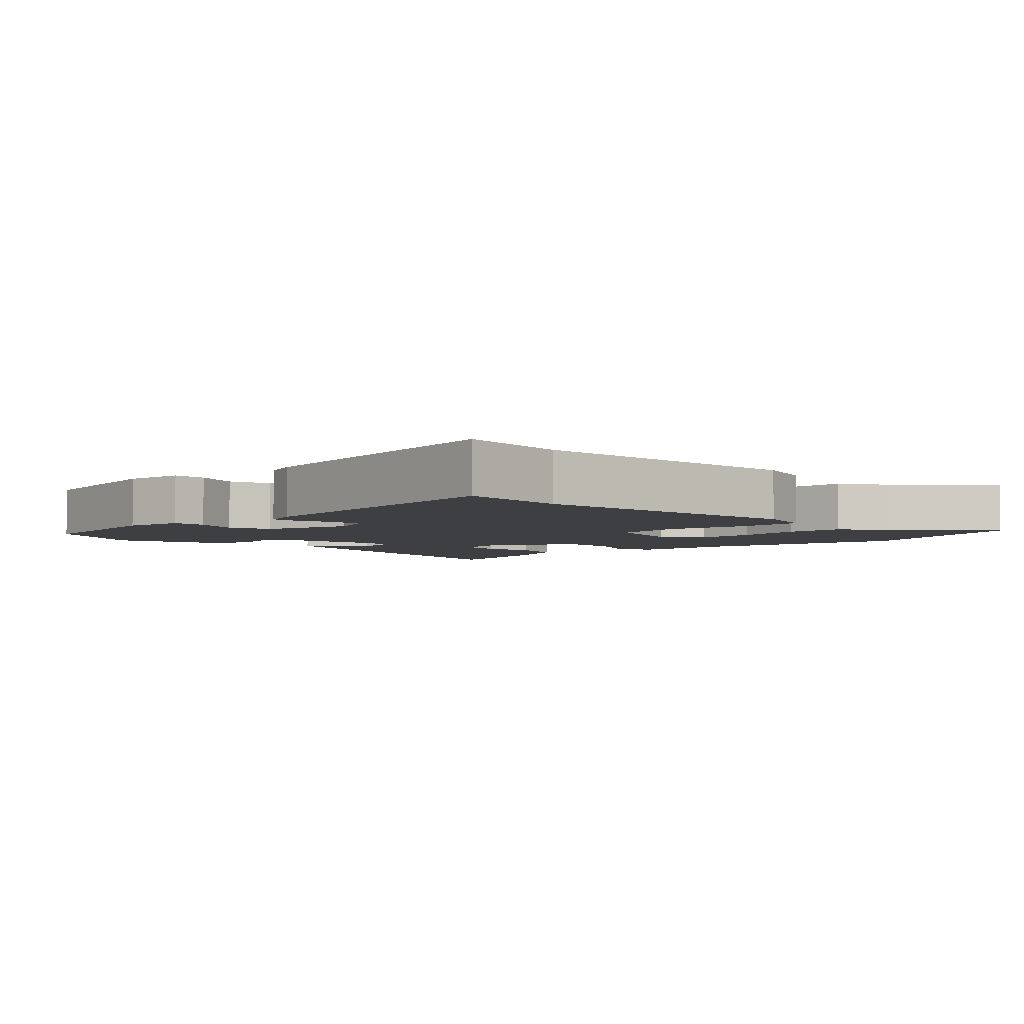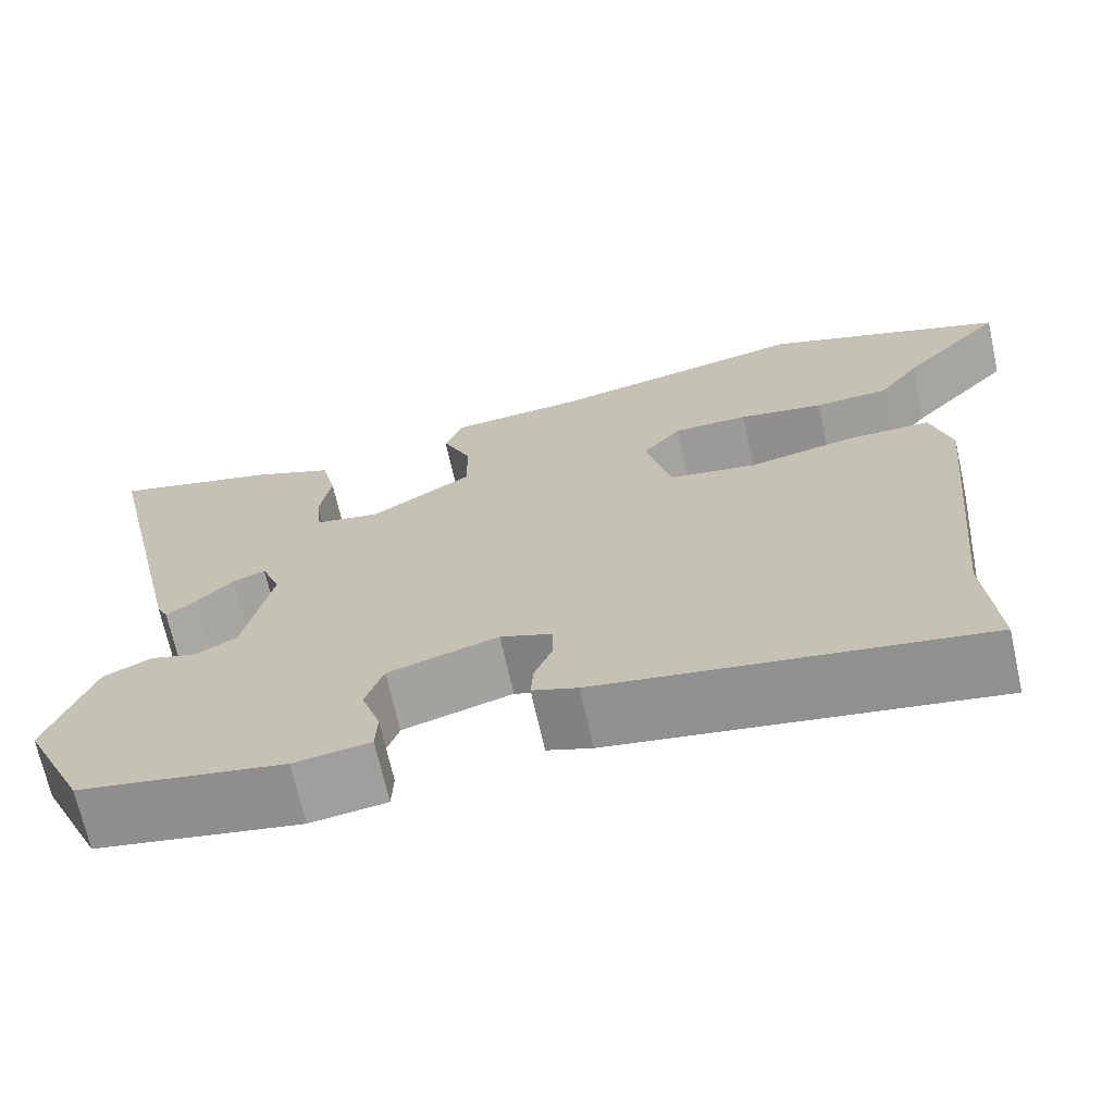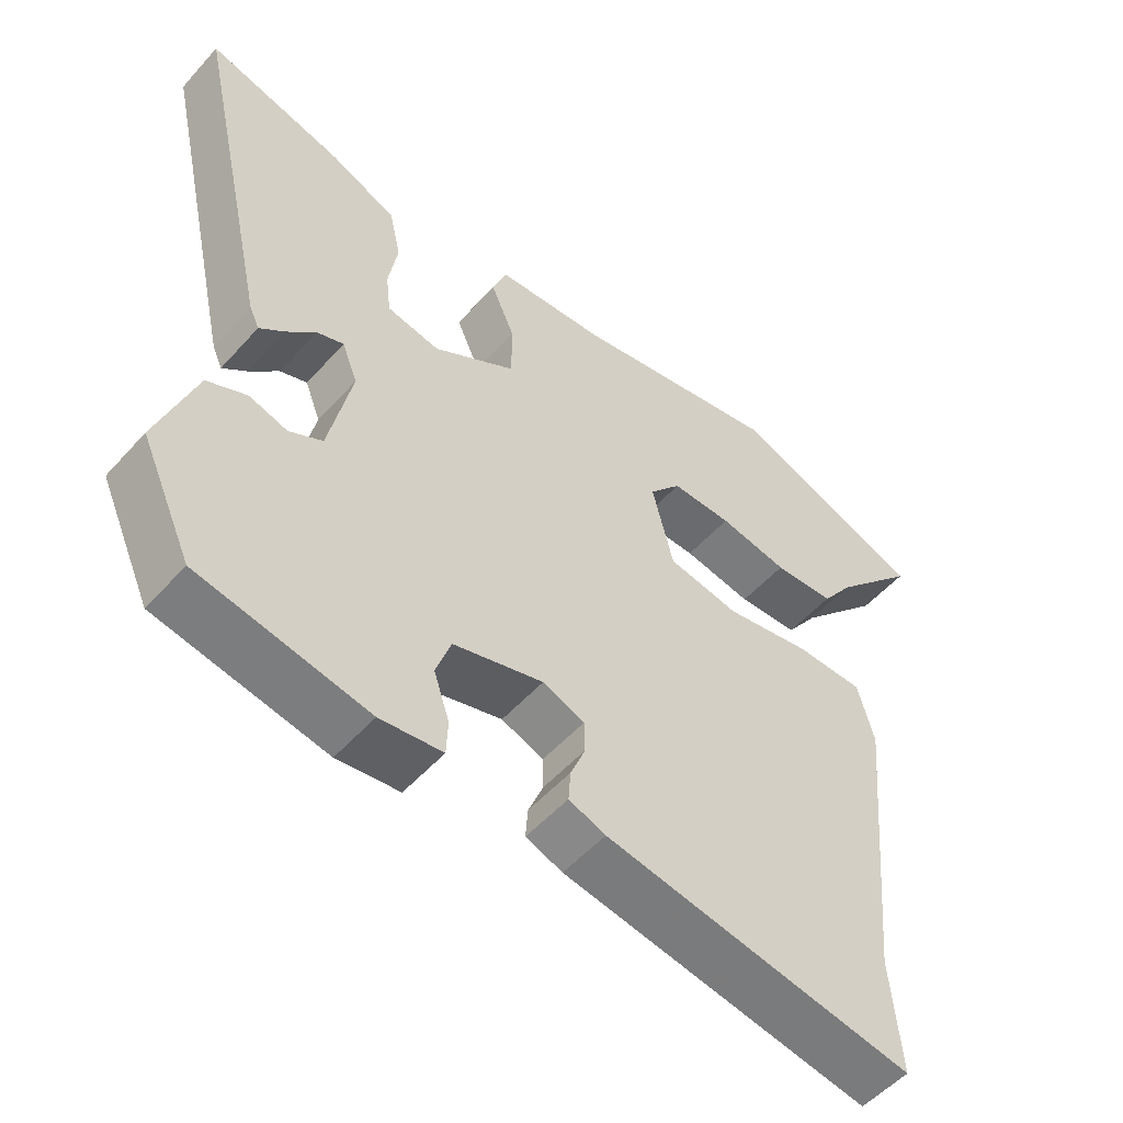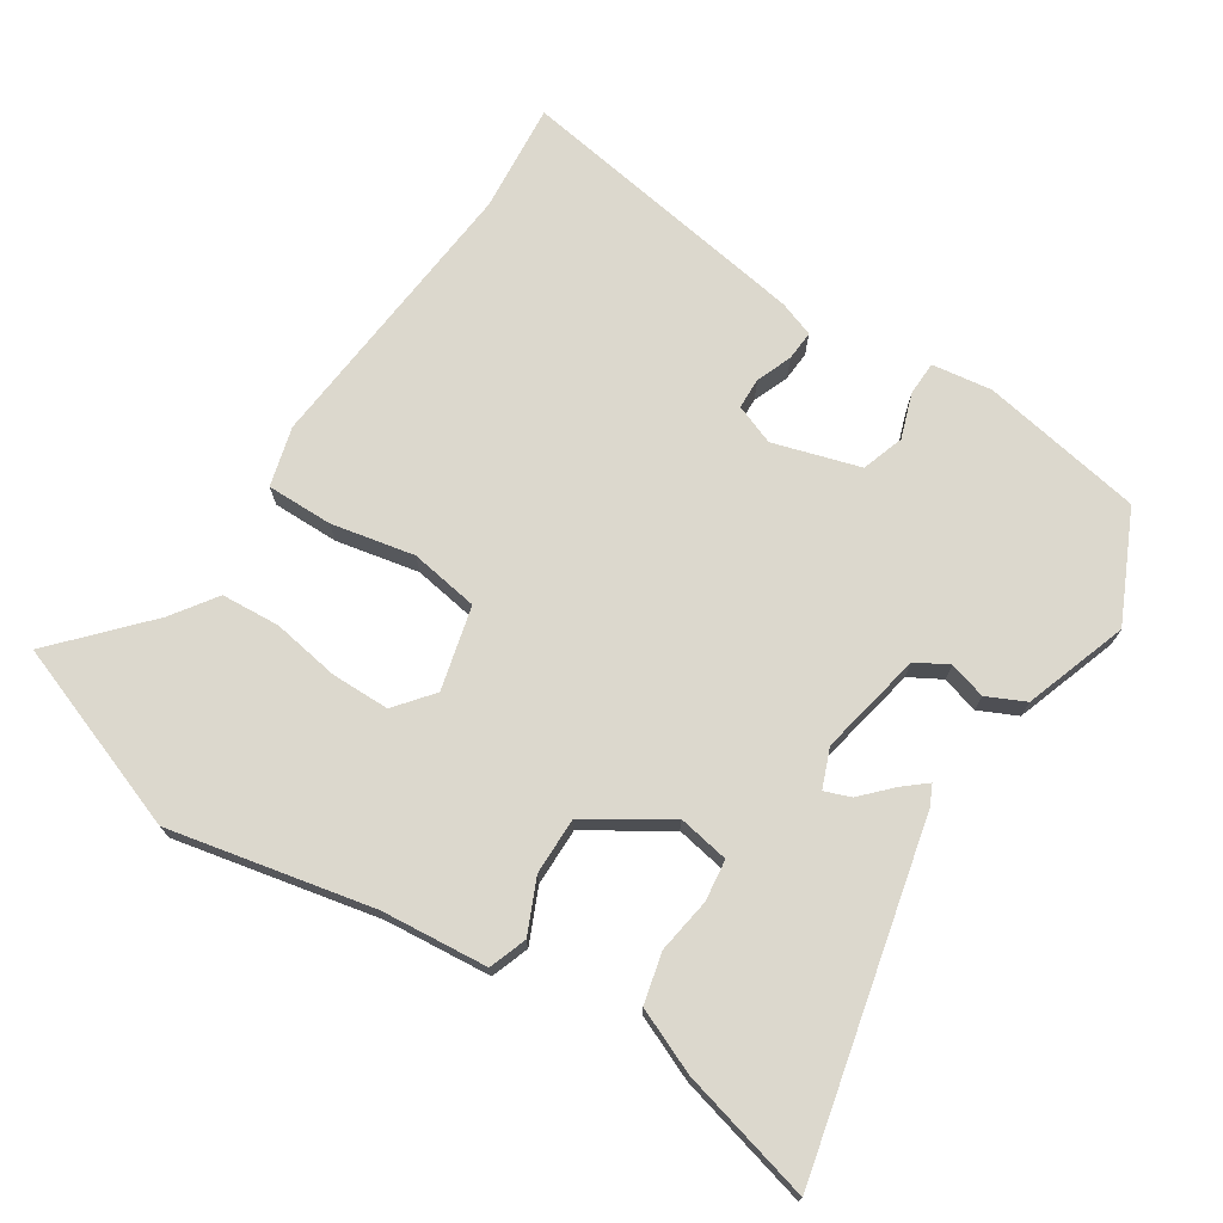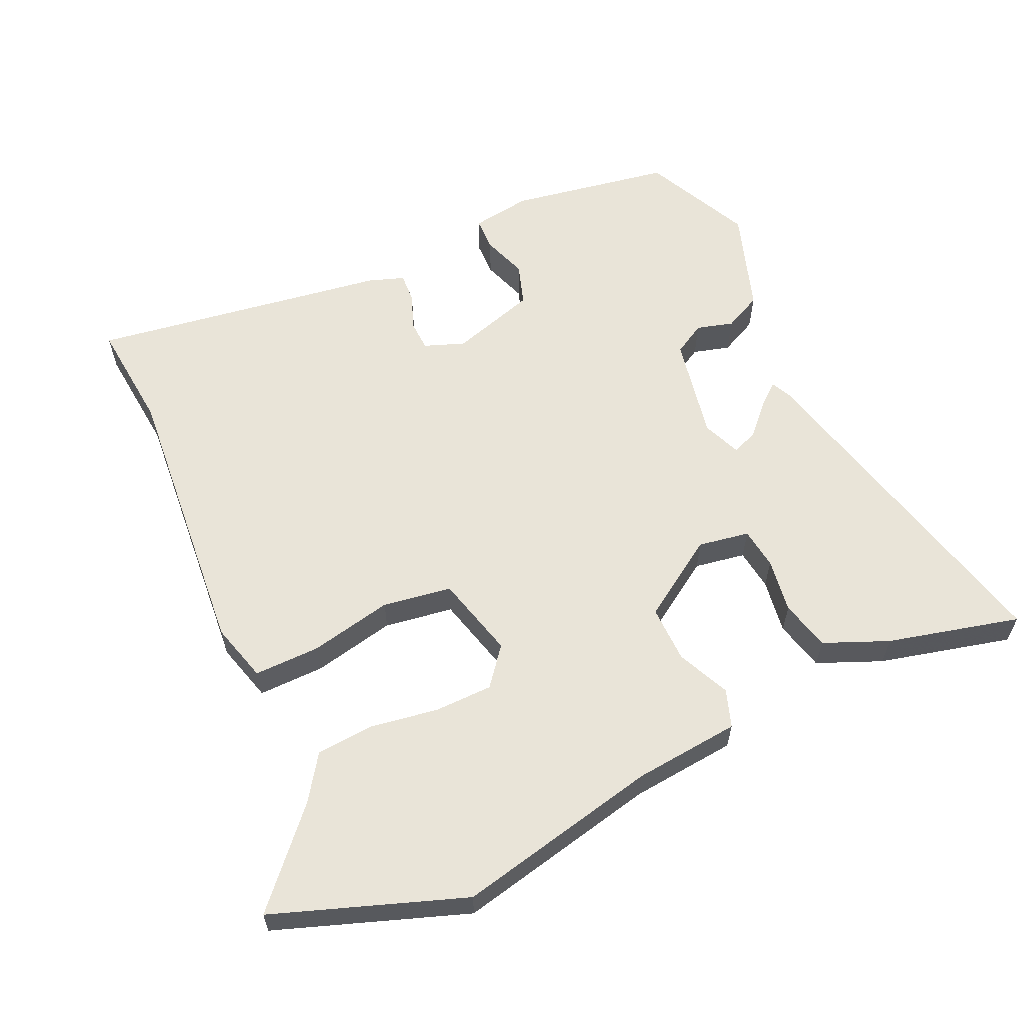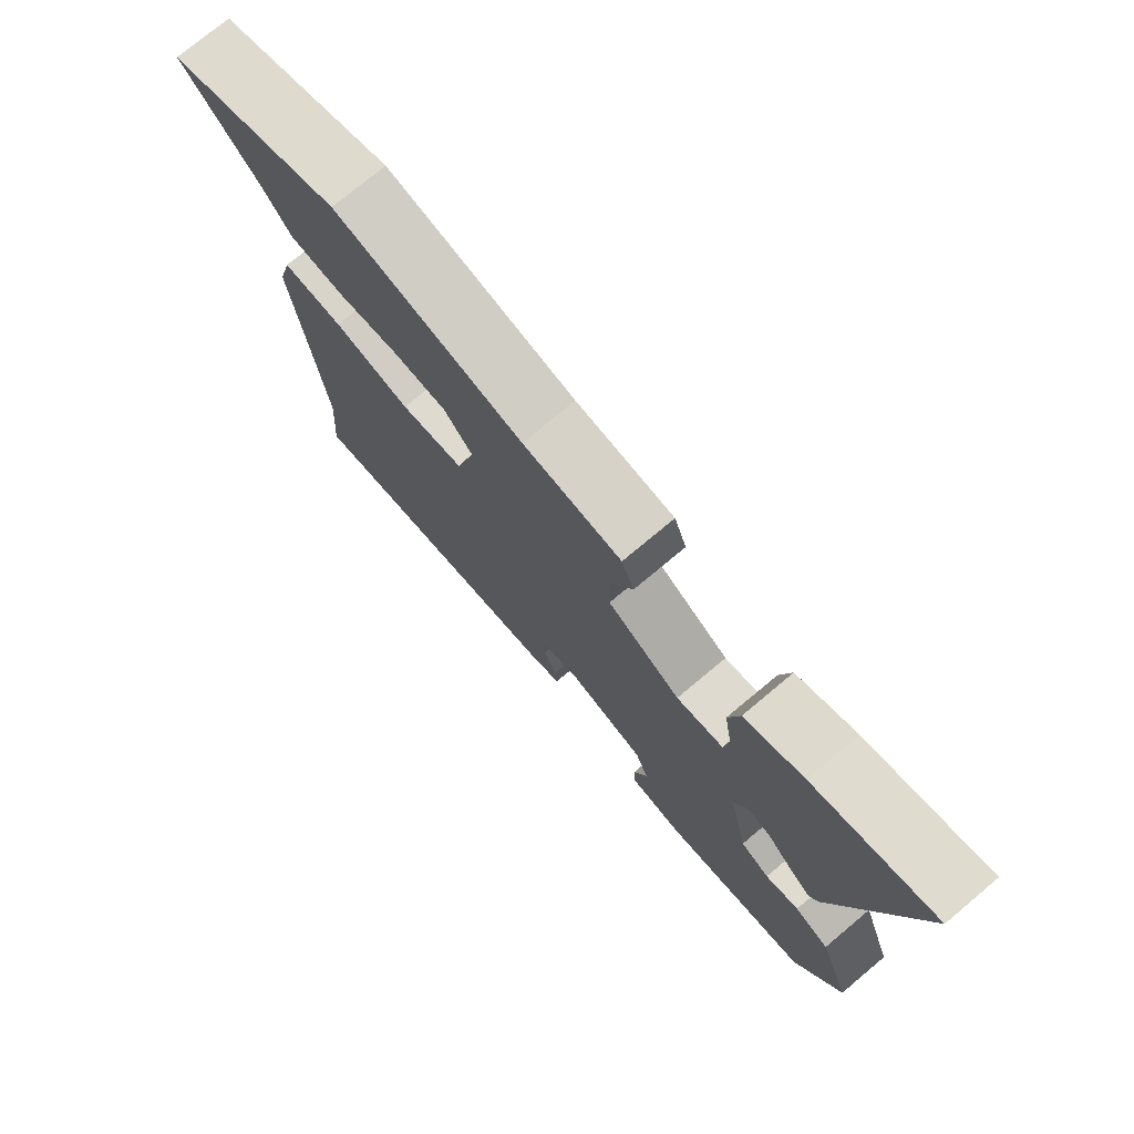
<metadata>
{"format":"obj","ext":"obj","renderer":"f3d","projection":"perspective","resolution":1024,"background":"white","views":[{"elev":-4.3,"azim":-136.3,"up":"+Y"},{"elev":-69.3,"azim":-167.5,"up":"+Z"},{"elev":-53.3,"azim":139.3,"up":"+Z"},{"elev":72.4,"azim":32.4,"up":"+Y"},{"elev":60.0,"azim":-25.4,"up":"+Y"},{"elev":75.5,"azim":50.1,"up":"+Z"}]}
</metadata>
<code>
v -0.642 0.07 0.447
v -0.365 0.07 0.55
v -0.066 0.07 0.489
v 0.09 0.07 0.476
v 0.11 0.07 0.421
v 0.076 0.07 0.343
v 0.076 0.07 0.259
v 0.193 0.07 0.185
v 0.268 0.07 0.199
v 0.275 0.07 0.26
v 0.262 0.07 0.34
v 0.279 0.07 0.414
v 0.373 0.07 0.455
v 0.567 0.07 0.506
v 0.454 0.07 0.002
v 0.44 0.07 -0.028
v 0.406 0.07 0
v 0.364 0.07 0.043
v 0.326 0.07 0.057
v 0.304 0.07 0
v 0.336 0.07 -0.153
v 0.383 0.07 -0.179
v 0.437 0.07 -0.163
v 0.493 0.07 -0.189
v 0.546 0.07 -0.34
v 0.473 0.07 -0.5
v 0.235 0.07 -0.544
v 0.147 0.07 -0.532
v 0.145 0.07 -0.482
v 0.167 0.07 -0.416
v 0.146 0.07 -0.354
v 0.019 0.07 -0.317
v -0.04 0.07 -0.34
v -0.041 0.07 -0.386
v -0.02 0.07 -0.438
v -0.017 0.07 -0.482
v -0.069 0.07 -0.501
v -0.506 0.07 -0.573
v -0.493 0.07 -0.411
v -0.534 0.07 0.008
v -0.511 0.07 0.095
v -0.414 0.07 0.095
v -0.292 0.07 0.071
v -0.191 0.07 0.088
v -0.161 0.07 0.21
v -0.206 0.07 0.265
v -0.292 0.07 0.265
v -0.39 0.07 0.248
v -0.476 0.07 0.253
v -0.522 0.07 0.318
v -0.642 0 0.447
v -0.365 0 0.55
v -0.066 0 0.489
v 0.09 0 0.476
v 0.11 0 0.421
v 0.076 0 0.343
v 0.076 0 0.259
v 0.193 0 0.185
v 0.268 0 0.199
v 0.275 0 0.26
v 0.262 0 0.34
v 0.279 0 0.414
v 0.373 0 0.455
v 0.567 0 0.506
v 0.454 0 0.002
v 0.44 0 -0.028
v 0.406 0 0
v 0.364 0 0.043
v 0.326 0 0.057
v 0.304 0 0
v 0.336 0 -0.153
v 0.383 0 -0.179
v 0.437 0 -0.163
v 0.493 0 -0.189
v 0.546 0 -0.34
v 0.473 0 -0.5
v 0.235 0 -0.544
v 0.147 0 -0.532
v 0.145 0 -0.482
v 0.167 0 -0.416
v 0.146 0 -0.354
v 0.019 0 -0.317
v -0.04 0 -0.34
v -0.041 0 -0.386
v -0.02 0 -0.438
v -0.017 0 -0.482
v -0.069 0 -0.501
v -0.506 0 -0.573
v -0.493 0 -0.411
v -0.534 0 0.008
v -0.511 0 0.095
v -0.414 0 0.095
v -0.292 0 0.071
v -0.191 0 0.088
v -0.161 0 0.21
v -0.206 0 0.265
v -0.292 0 0.265
v -0.39 0 0.248
v -0.476 0 0.253
v -0.522 0 0.318
f 47 48 49 50
f 46 47 50 1
f 40 41 42 43
f 39 40 43 44
f 38 39 44
f 37 38 44
f 34 35 36 37
f 33 34 37 44
f 32 33 44 45
f 27 28 29 30
f 27 30 31
f 26 27 31
f 25 26 31
f 22 23 24 25
f 21 22 25 31
f 20 21 31 32
f 15 16 17 18
f 13 14 15 18
f 13 18 19
f 10 11 12 13
f 9 10 13 19
f 8 9 19 20
f 3 4 5 6
f 3 6 7
f 46 1 2 3
f 45 46 3 7
f 20 32 45
f 7 8 20 45
f 100 99 98 97
f 51 100 97 96
f 93 92 91 90
f 94 93 90 89
f 94 89 88
f 94 88 87
f 87 86 85 84
f 94 87 84 83
f 95 94 83 82
f 80 79 78 77
f 81 80 77
f 81 77 76
f 81 76 75
f 75 74 73 72
f 81 75 72 71
f 82 81 71 70
f 68 67 66 65
f 68 65 64 63
f 69 68 63
f 63 62 61 60
f 69 63 60 59
f 70 69 59 58
f 56 55 54 53
f 57 56 53
f 53 52 51 96
f 57 53 96 95
f 95 82 70
f 95 70 58 57
f 1 51 52 2
f 2 52 53 3
f 3 53 54 4
f 4 54 55 5
f 5 55 56 6
f 6 56 57 7
f 7 57 58 8
f 8 58 59 9
f 9 59 60 10
f 10 60 61 11
f 11 61 62 12
f 12 62 63 13
f 13 63 64 14
f 14 64 65 15
f 15 65 66 16
f 16 66 67 17
f 17 67 68 18
f 18 68 69 19
f 19 69 70 20
f 20 70 71 21
f 21 71 72 22
f 22 72 73 23
f 23 73 74 24
f 24 74 75 25
f 25 75 76 26
f 26 76 77 27
f 27 77 78 28
f 28 78 79 29
f 29 79 80 30
f 30 80 81 31
f 31 81 82 32
f 32 82 83 33
f 33 83 84 34
f 34 84 85 35
f 35 85 86 36
f 36 86 87 37
f 37 87 88 38
f 38 88 89 39
f 39 89 90 40
f 40 90 91 41
f 41 91 92 42
f 42 92 93 43
f 43 93 94 44
f 44 94 95 45
f 45 95 96 46
f 46 96 97 47
f 47 97 98 48
f 48 98 99 49
f 49 99 100 50
f 50 100 51 1

</code>
